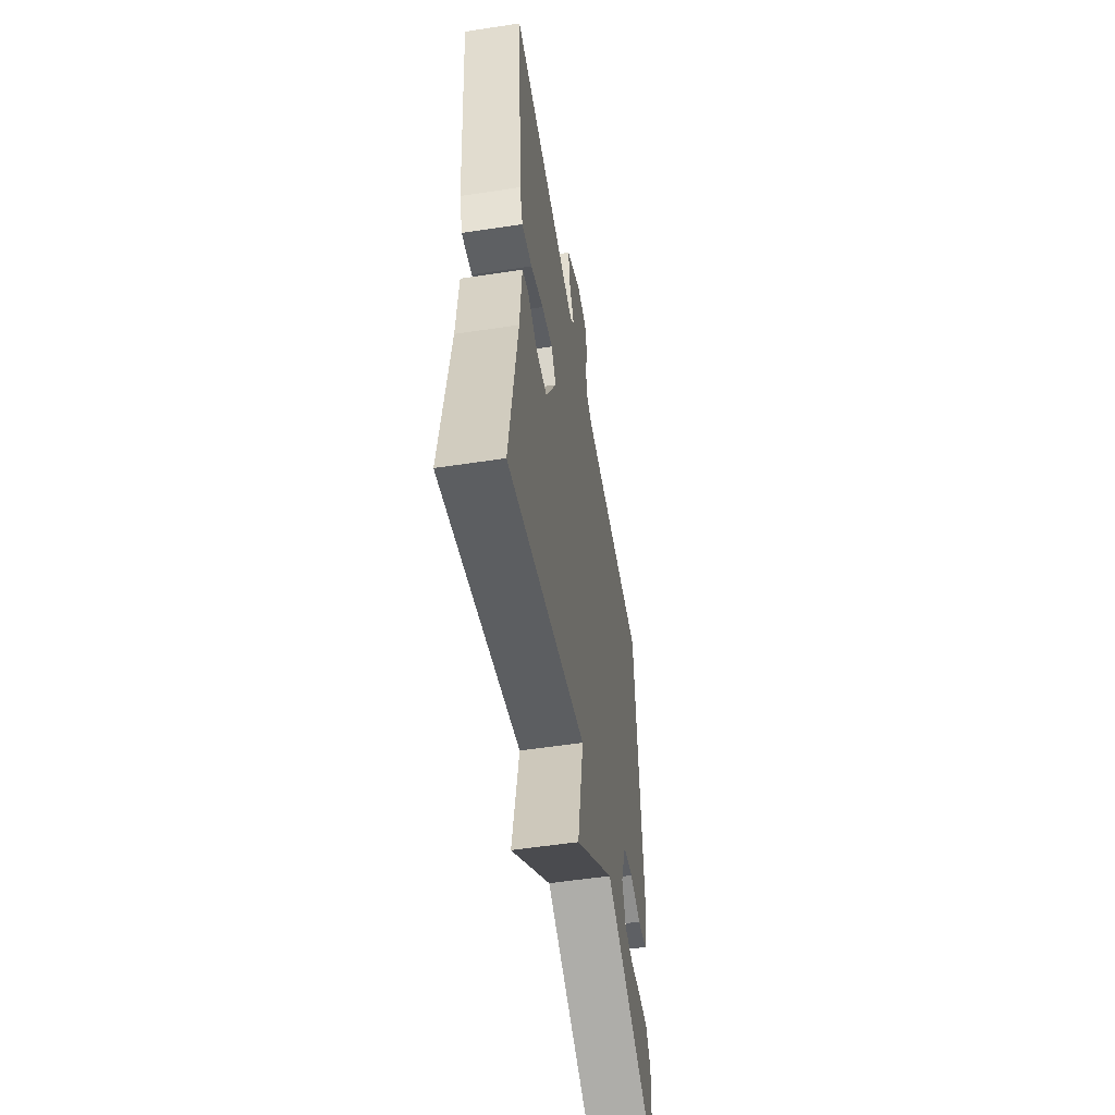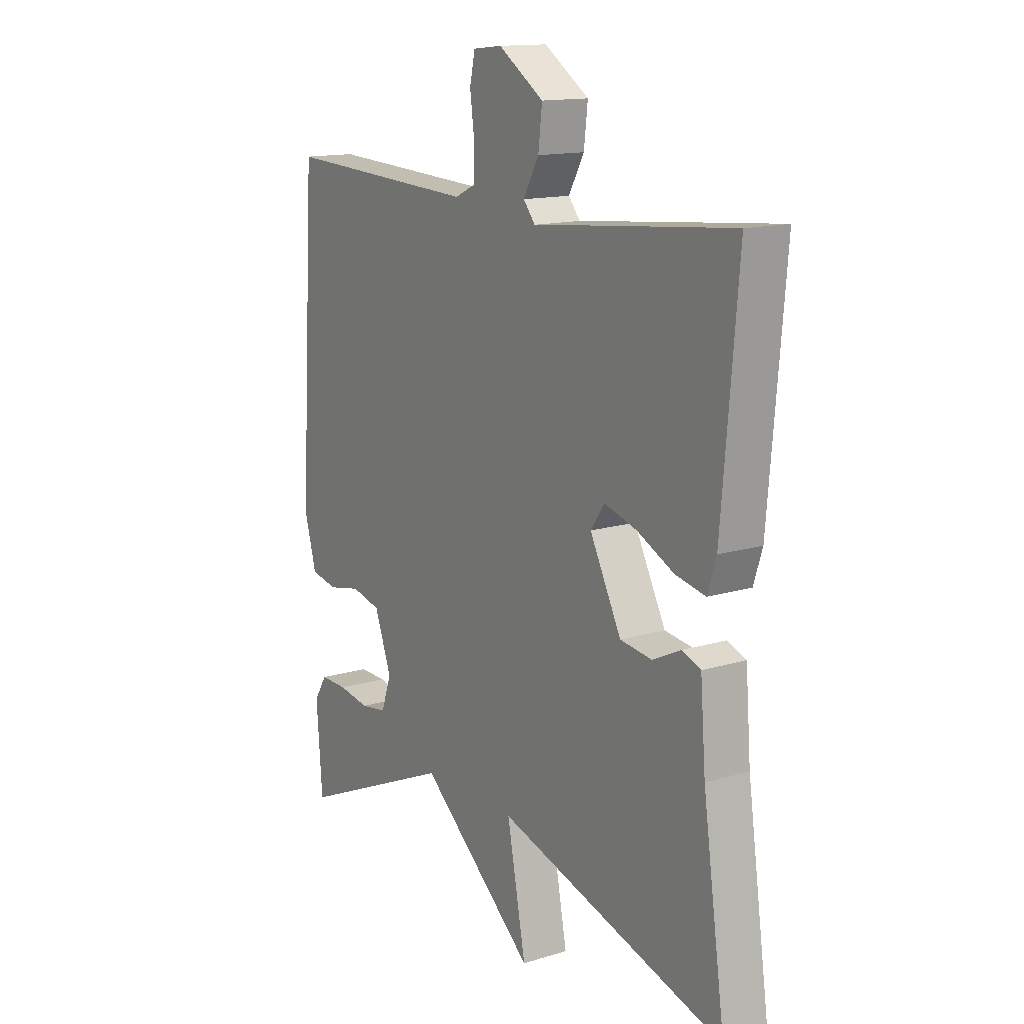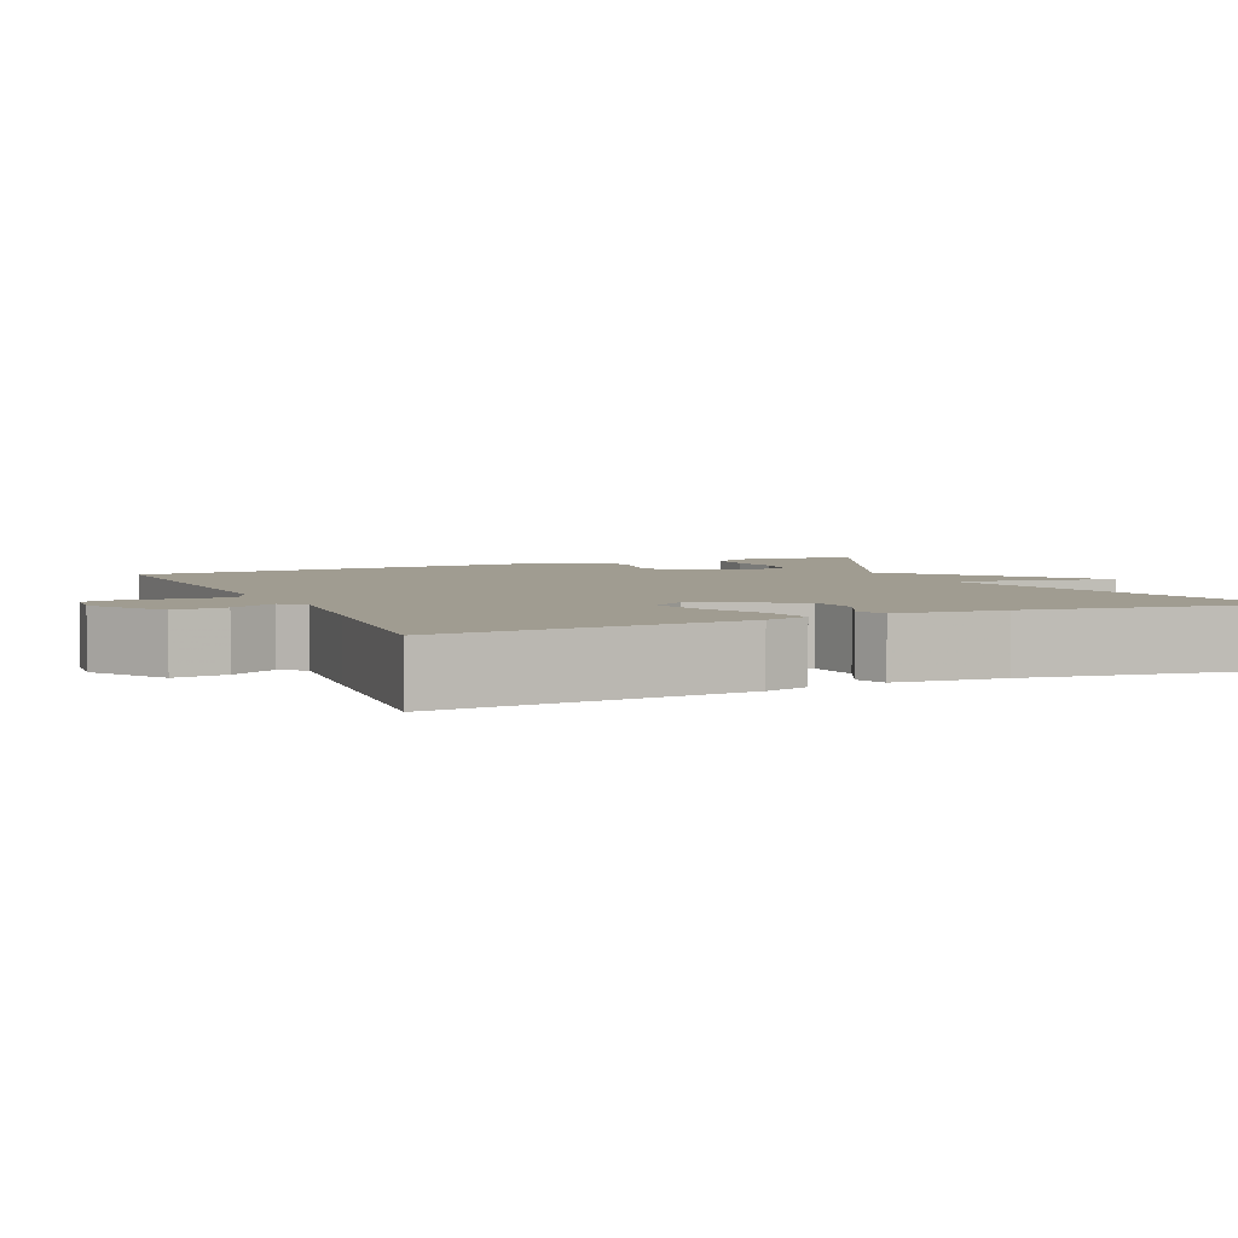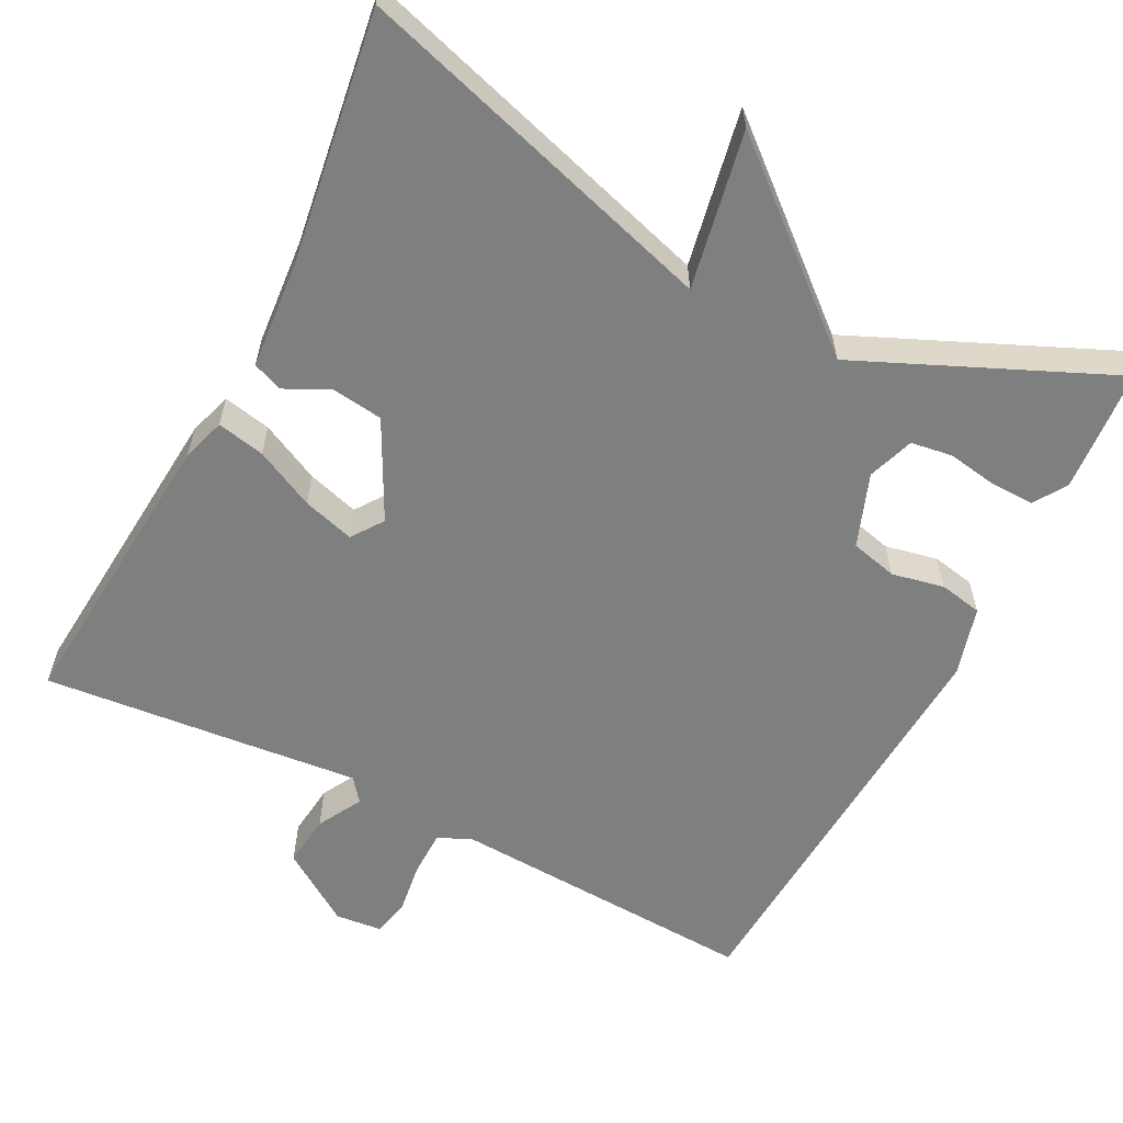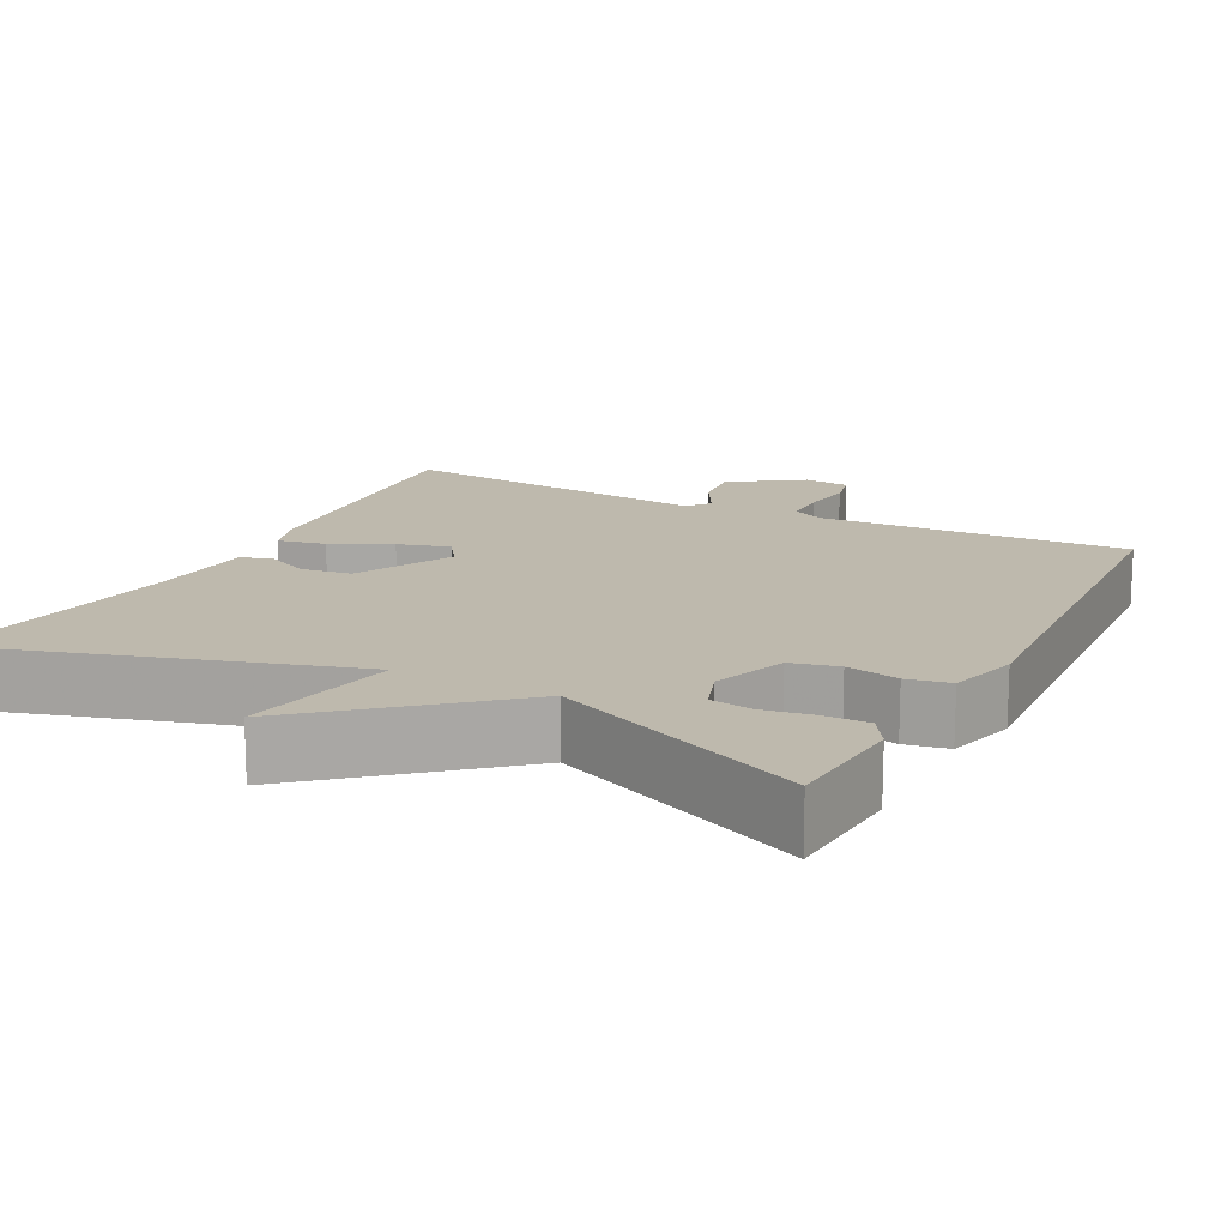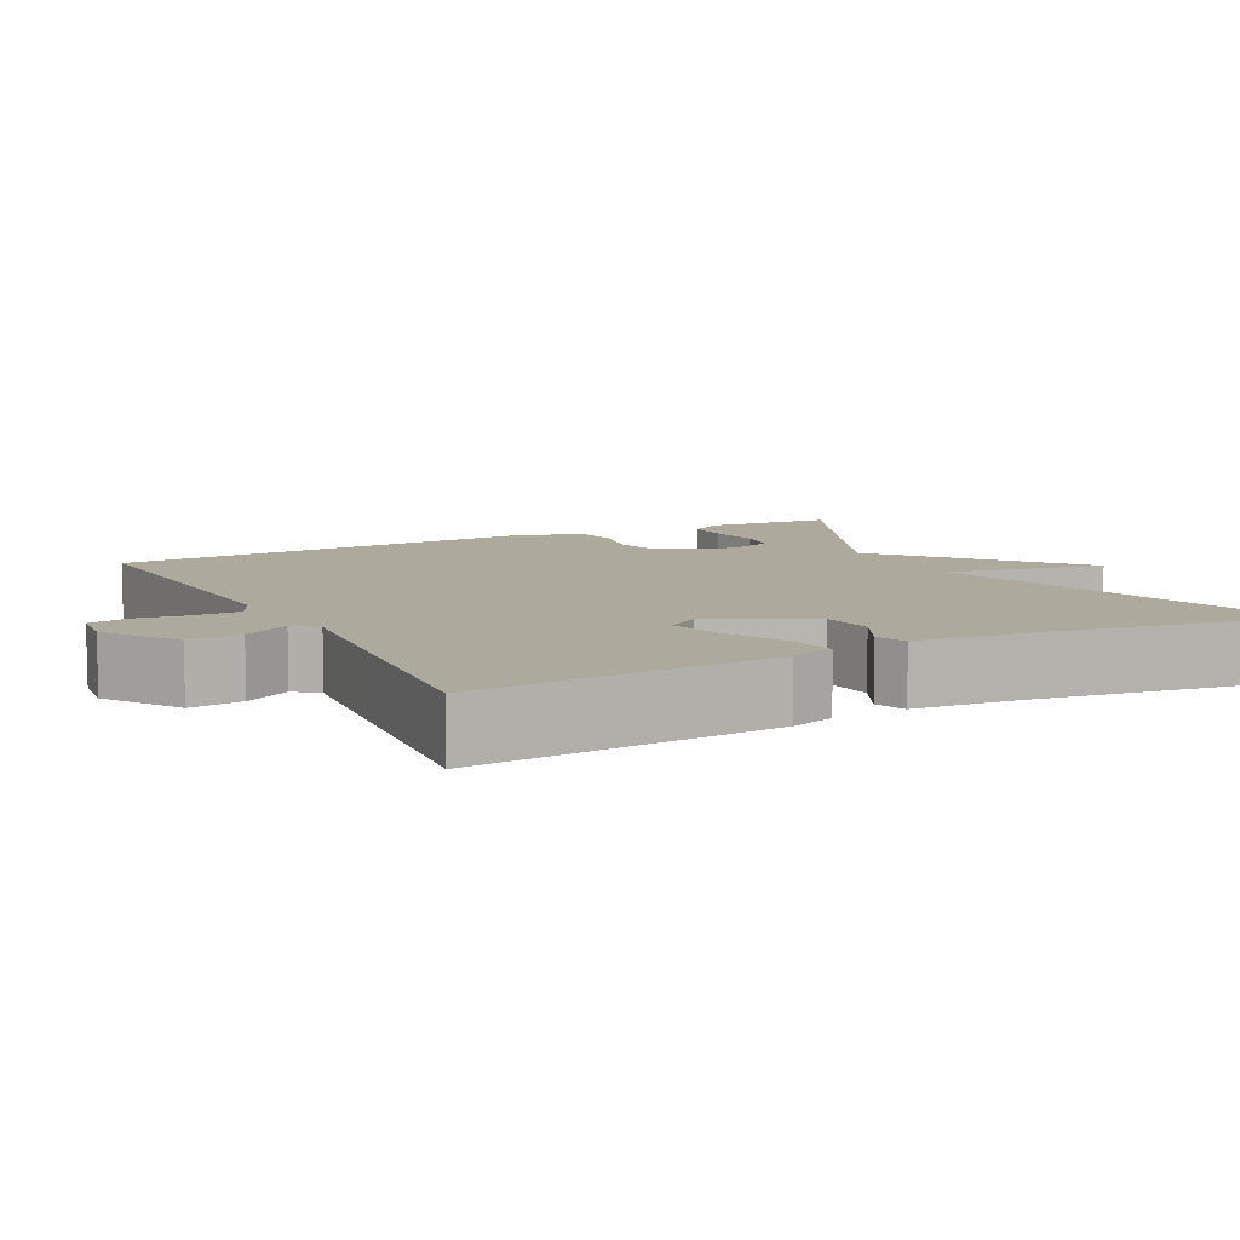
<metadata>
{"format":"obj","ext":"obj","renderer":"f3d","projection":"perspective","resolution":1024,"background":"white","views":[{"elev":-54.4,"azim":99.2,"up":"+Z"},{"elev":14.2,"azim":56.2,"up":"+Z"},{"elev":4.4,"azim":66.3,"up":"+Y"},{"elev":-59.6,"azim":152.9,"up":"+Y"},{"elev":15.2,"azim":-152.6,"up":"+Y"},{"elev":8.8,"azim":63.0,"up":"+Y"}]}
</metadata>
<code>
v -0.5 0.07 -0.5
v -0.512 0.07 -0.34
v -0.485 0.07 -0.297
v -0.428 0.07 -0.298
v -0.363 0.07 -0.309
v -0.309 0.07 -0.301
v -0.288 0.07 -0.241
v -0.323 0.07 -0.146
v -0.384 0.07 -0.131
v -0.452 0.07 -0.145
v -0.508 0.07 -0.134
v -0.533 0.07 -0.044
v -0.5 0.07 0.5
v -0.096 0.07 0.479
v -0.054 0.07 0.499
v -0.053 0.07 0.557
v -0.062 0.07 0.624
v -0.051 0.07 0.674
v 0.009 0.07 0.68
v 0.103 0.07 0.617
v 0.095 0.07 0.549
v 0.063 0.07 0.491
v 0.087 0.07 0.461
v 0.243 0.07 0.476
v 0.5 0.07 0.5
v 0.467 0.07 0.115
v 0.449 0.07 0.059
v 0.387 0.07 0.072
v 0.31 0.07 0.11
v 0.243 0.07 0.13
v 0.214 0.07 0.089
v 0.279 0.07 -0.038
v 0.345 0.07 -0.047
v 0.403 0.07 -0.019
v 0.442 0.07 -0.034
v 0.453 0.07 -0.173
v 0.5 0.07 -0.5
v 0.027 0.07 -0.357
v 0.066 0.07 -0.561
v -0.173 0.07 -0.357
v -0.5 0 -0.5
v -0.512 0 -0.34
v -0.485 0 -0.297
v -0.428 0 -0.298
v -0.363 0 -0.309
v -0.309 0 -0.301
v -0.288 0 -0.241
v -0.323 0 -0.146
v -0.384 0 -0.131
v -0.452 0 -0.145
v -0.508 0 -0.134
v -0.533 0 -0.044
v -0.5 0 0.5
v -0.096 0 0.479
v -0.054 0 0.499
v -0.053 0 0.557
v -0.062 0 0.624
v -0.051 0 0.674
v 0.009 0 0.68
v 0.103 0 0.617
v 0.095 0 0.549
v 0.063 0 0.491
v 0.087 0 0.461
v 0.243 0 0.476
v 0.5 0 0.5
v 0.467 0 0.115
v 0.449 0 0.059
v 0.387 0 0.072
v 0.31 0 0.11
v 0.243 0 0.13
v 0.214 0 0.089
v 0.279 0 -0.038
v 0.345 0 -0.047
v 0.403 0 -0.019
v 0.442 0 -0.034
v 0.453 0 -0.173
v 0.5 0 -0.5
v 0.027 0 -0.357
v 0.066 0 -0.561
v -0.173 0 -0.357
f 38 39 40
f 36 37 38
f 36 38 40
f 35 36 40
f 34 35 40
f 33 34 40
f 32 33 40 1
f 27 28 29
f 26 27 29
f 25 26 29
f 24 25 29
f 23 24 29
f 22 23 29 30
f 20 21 22
f 19 20 22
f 18 19 22
f 17 18 22
f 16 17 22
f 22 30 31
f 16 22 31
f 15 16 31
f 12 13 14
f 11 12 14
f 10 11 14
f 9 10 14
f 15 31 32
f 14 15 32
f 9 14 32
f 8 9 32
f 3 4 5
f 2 3 5
f 1 2 5
f 1 5 6
f 32 1 6
f 7 8 32
f 6 7 32
f 80 79 78
f 78 77 76
f 80 78 76
f 80 76 75
f 80 75 74
f 80 74 73
f 41 80 73 72
f 69 68 67
f 69 67 66
f 69 66 65
f 69 65 64
f 69 64 63
f 70 69 63 62
f 62 61 60
f 62 60 59
f 62 59 58
f 62 58 57
f 62 57 56
f 71 70 62
f 71 62 56
f 71 56 55
f 54 53 52
f 54 52 51
f 54 51 50
f 54 50 49
f 72 71 55
f 72 55 54
f 72 54 49
f 72 49 48
f 45 44 43
f 45 43 42
f 45 42 41
f 46 45 41
f 46 41 72
f 72 48 47
f 72 47 46
f 1 41 42 2
f 2 42 43 3
f 3 43 44 4
f 4 44 45 5
f 5 45 46 6
f 6 46 47 7
f 7 47 48 8
f 8 48 49 9
f 9 49 50 10
f 10 50 51 11
f 11 51 52 12
f 12 52 53 13
f 13 53 54 14
f 14 54 55 15
f 15 55 56 16
f 16 56 57 17
f 17 57 58 18
f 18 58 59 19
f 19 59 60 20
f 20 60 61 21
f 21 61 62 22
f 22 62 63 23
f 23 63 64 24
f 24 64 65 25
f 25 65 66 26
f 26 66 67 27
f 27 67 68 28
f 28 68 69 29
f 29 69 70 30
f 30 70 71 31
f 31 71 72 32
f 32 72 73 33
f 33 73 74 34
f 34 74 75 35
f 35 75 76 36
f 36 76 77 37
f 37 77 78 38
f 38 78 79 39
f 39 79 80 40
f 40 80 41 1

</code>
